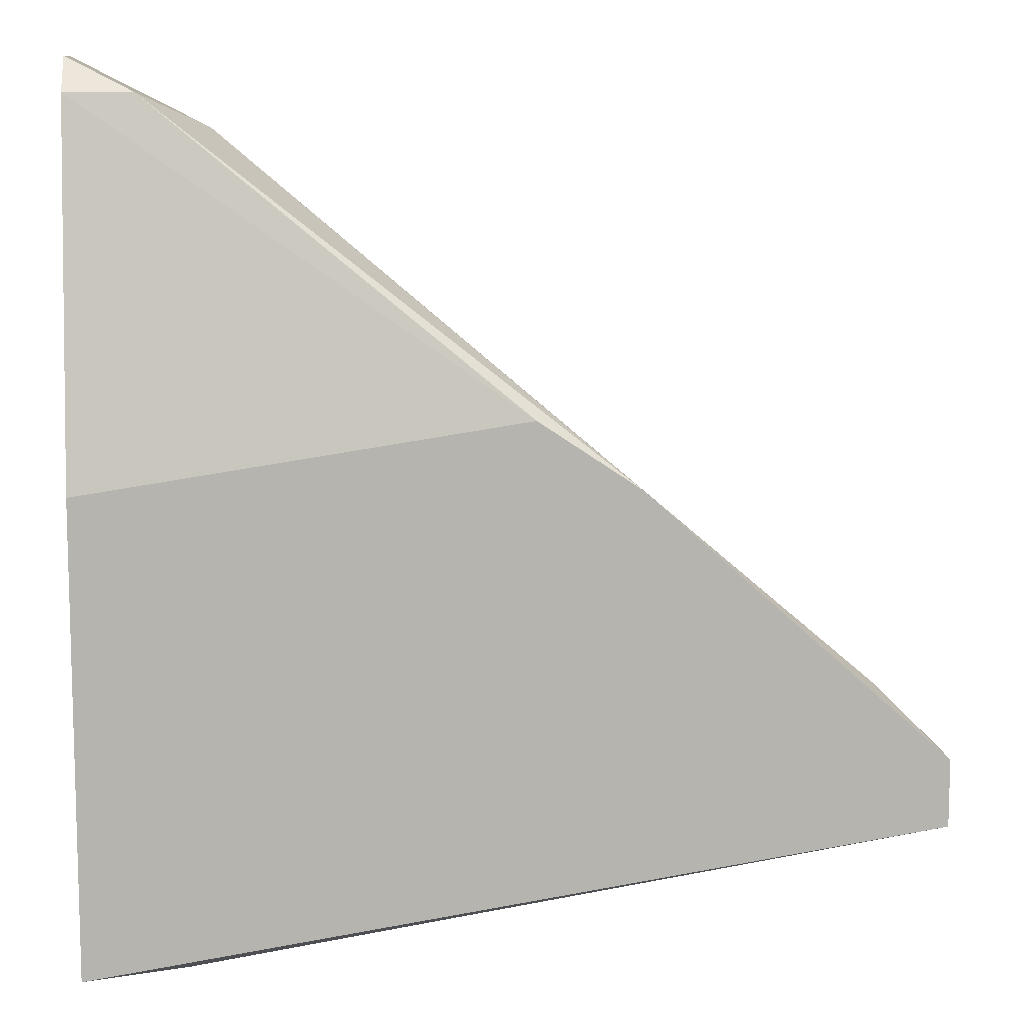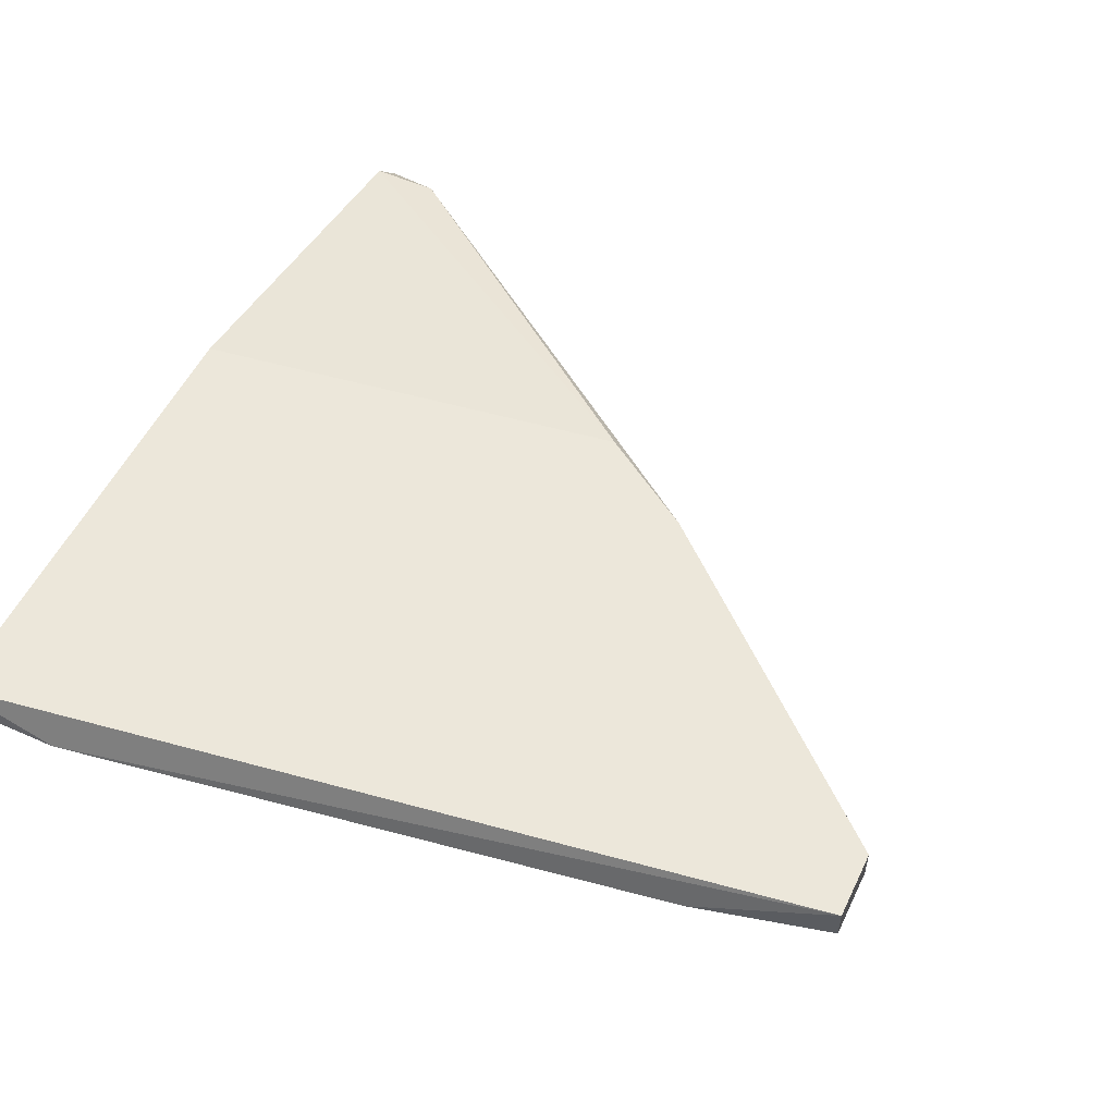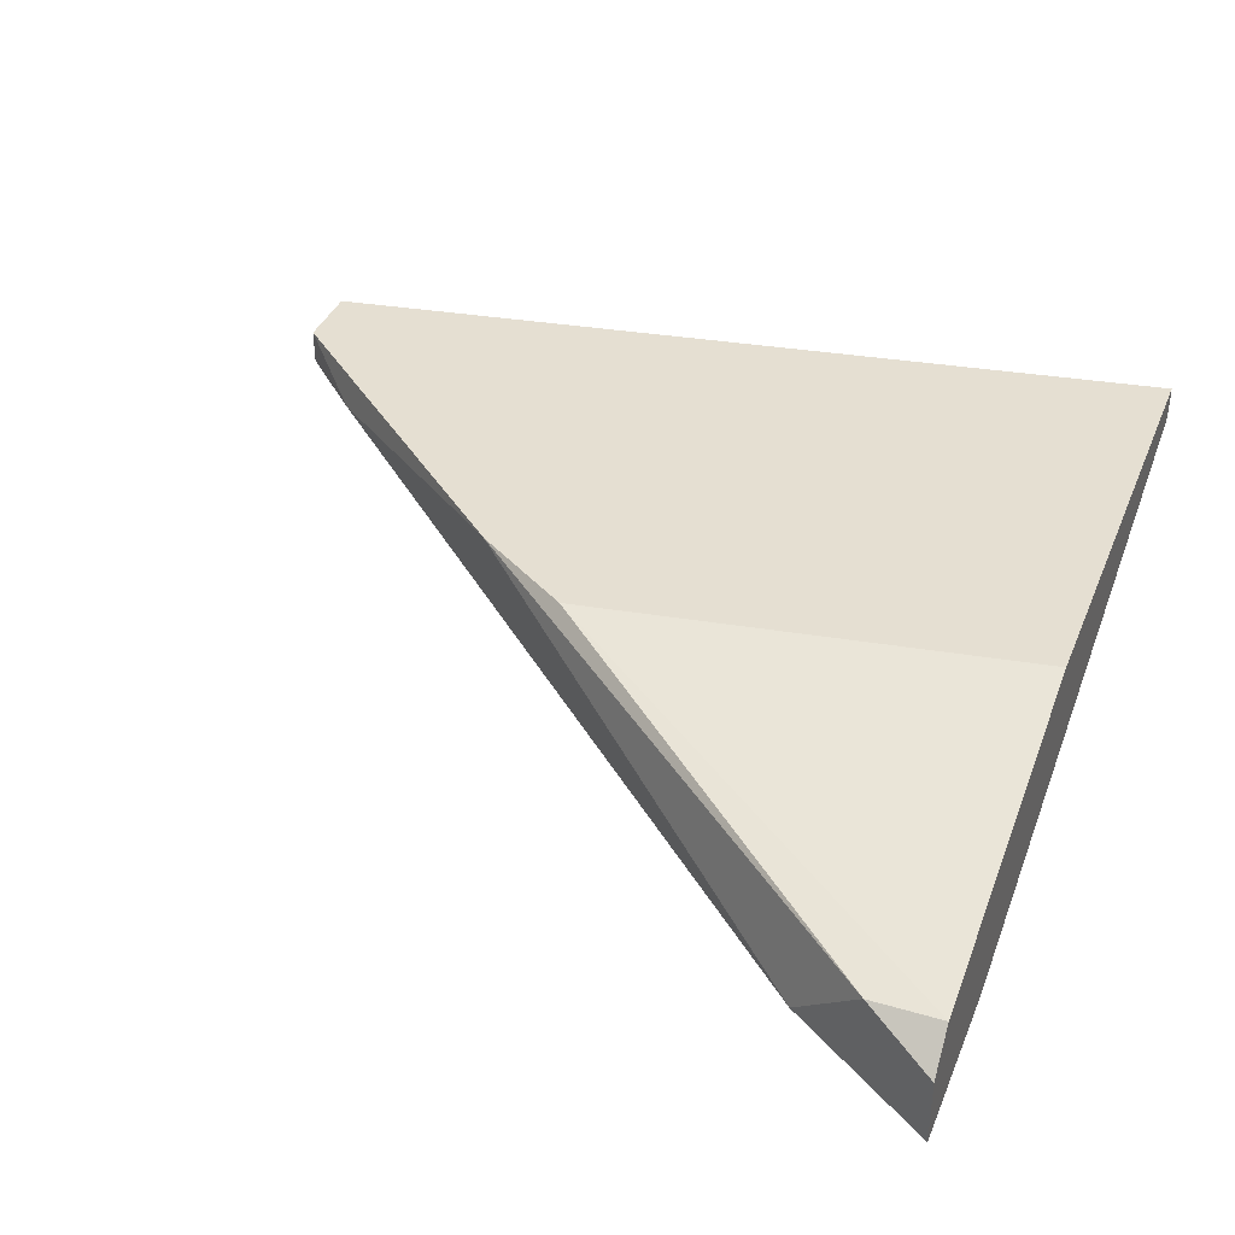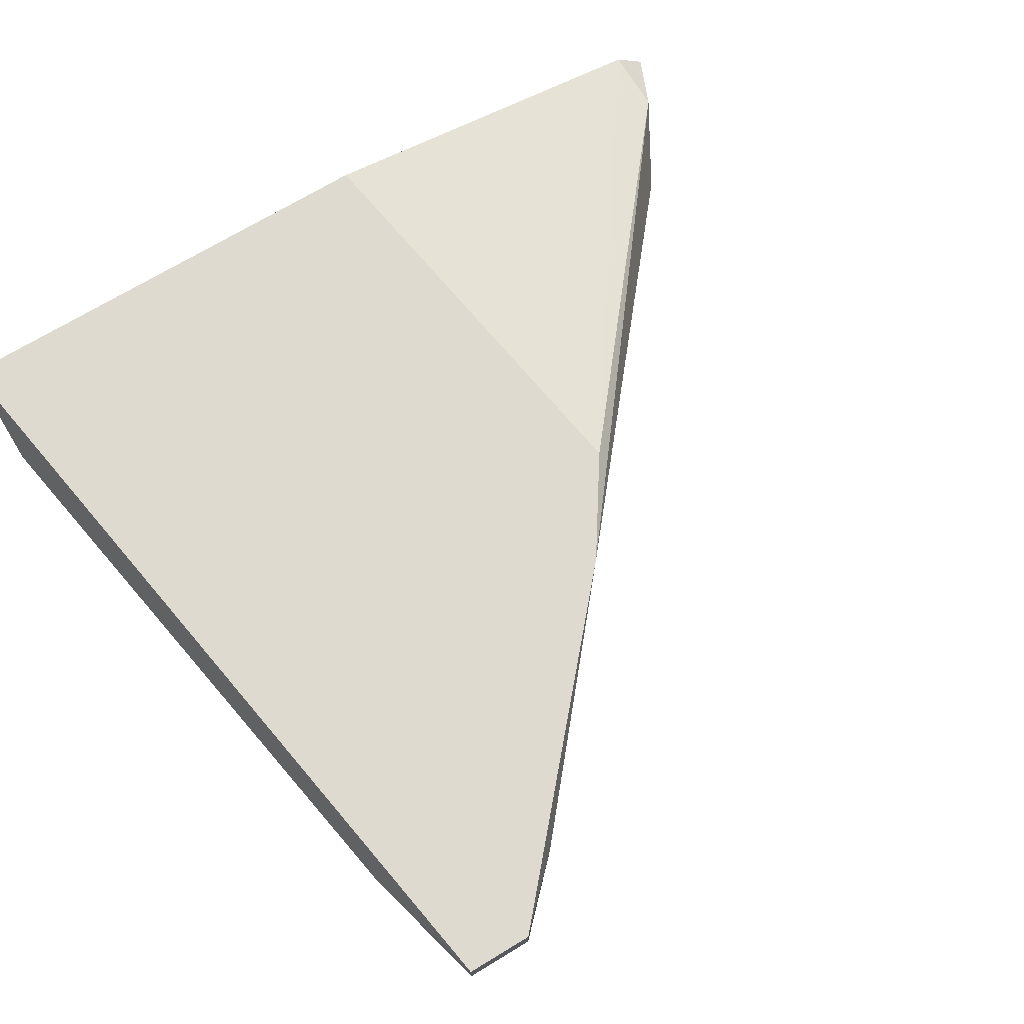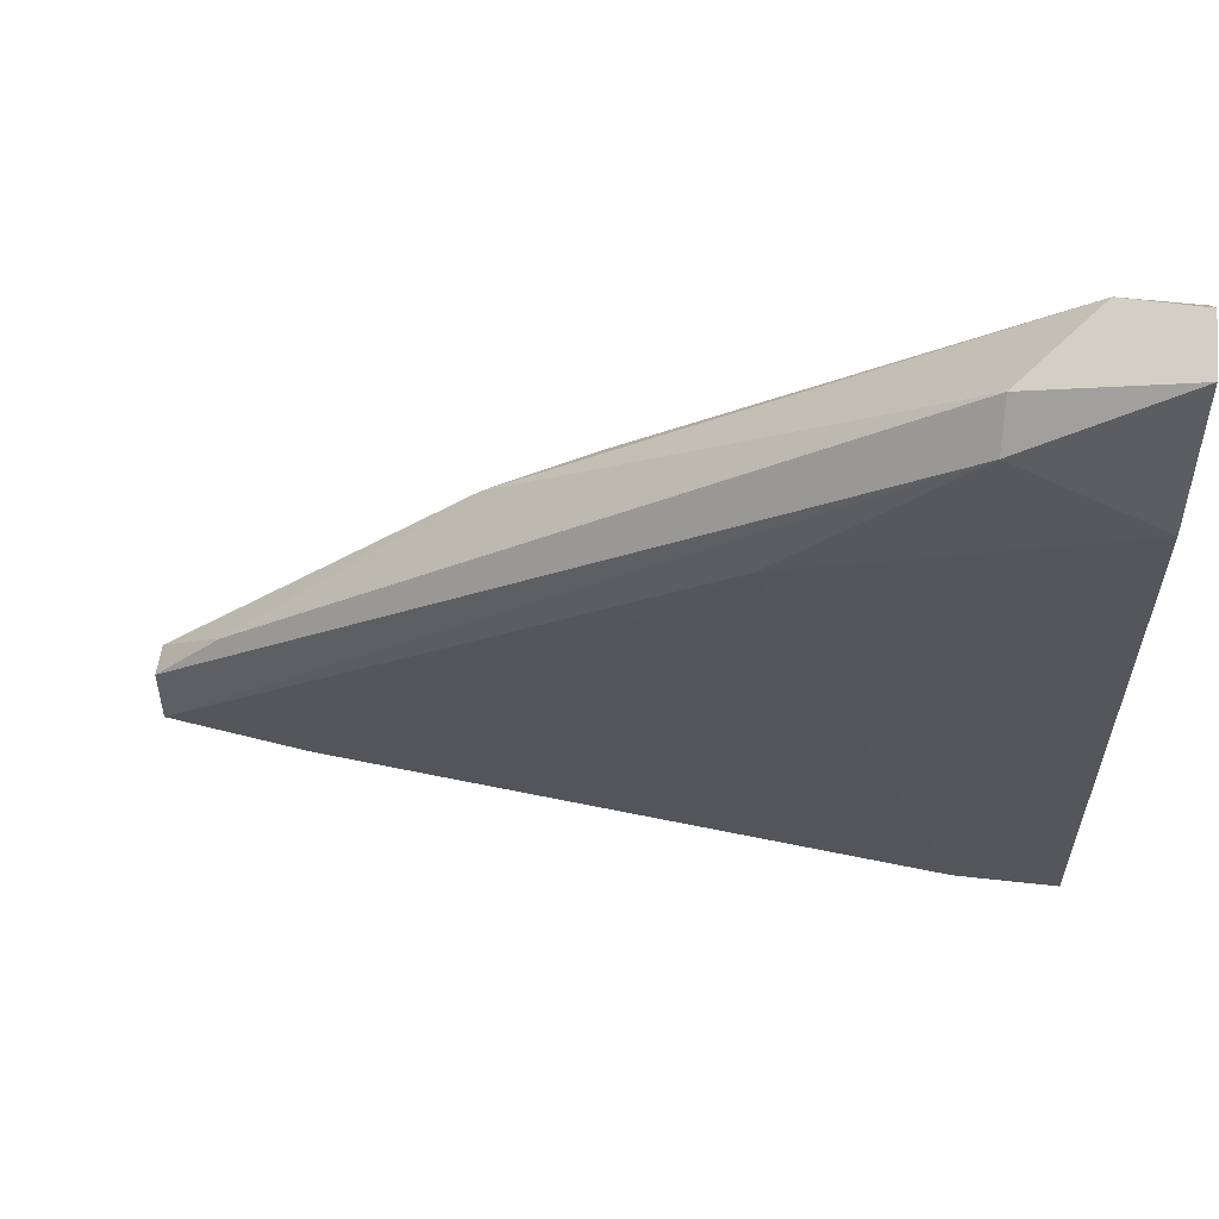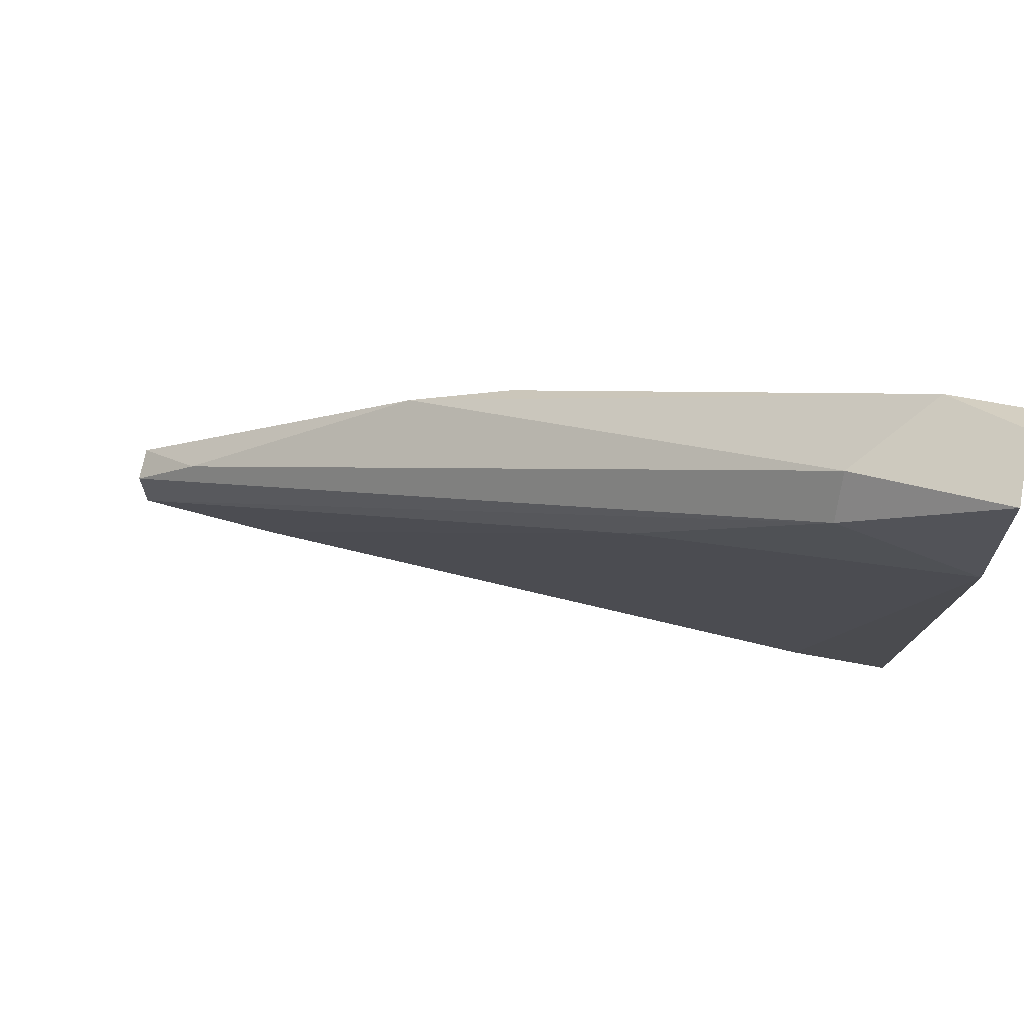
<metadata>
{"format":"obj","ext":"obj","renderer":"f3d","projection":"perspective","resolution":1024,"background":"white","views":[{"elev":9.9,"azim":175.5,"up":"+Z"},{"elev":53.6,"azim":-154.6,"up":"+Y"},{"elev":37.5,"azim":20.6,"up":"+Y"},{"elev":70.7,"azim":-121.2,"up":"+Y"},{"elev":53.5,"azim":6.9,"up":"+Z"},{"elev":69.6,"azim":10.5,"up":"+Z"}]}
</metadata>
<code>
v -0.03542 0.01557 0.02934
v -0.03542 0.01557 0.03578
v -0.03542 0.01943 0.03449
v -0.03542 0.01814 0.03578
v -0.03542 0.022 0.02034
v -0.03542 0.022 0.002327
v -0.03542 0.02072 0.002327
v -0.03928 0.02072 0.002327
v -0.04056 0.01557 0.03192
v -0.04056 0.01686 0.0332
v -0.03799 0.01943 0.03449
v -0.05214 0.022 0.02291
v -0.056 0.022 0.02034
v -0.06243 0.02072 0.006187
v -0.047 0.01686 0.02419
v -0.065 0.02072 0.01262
v -0.06758 0.022 0.01005
v -0.06758 0.022 0.007474
v -0.06758 0.02072 0.01005
v -0.06758 0.02072 0.007474
f 19 16 17
f 4 2 6
f 6 18 12
f 18 6 8
f 4 6 5
f 6 12 5
f 6 2 1
f 2 4 11
f 1 2 9
f 2 11 10
f 9 2 10
f 8 6 7
f 6 1 7
f 1 8 7
f 12 18 13
f 11 12 13
f 16 10 13
f 10 11 13
f 8 1 15
f 1 9 15
f 9 20 15
f 4 5 3
f 5 12 3
f 11 4 3
f 12 11 3
f 18 8 14
f 20 18 14
f 8 15 14
f 15 20 14
f 18 20 19
f 20 9 19
f 10 16 19
f 9 10 19
f 13 18 17
f 16 13 17
f 18 19 17

</code>
